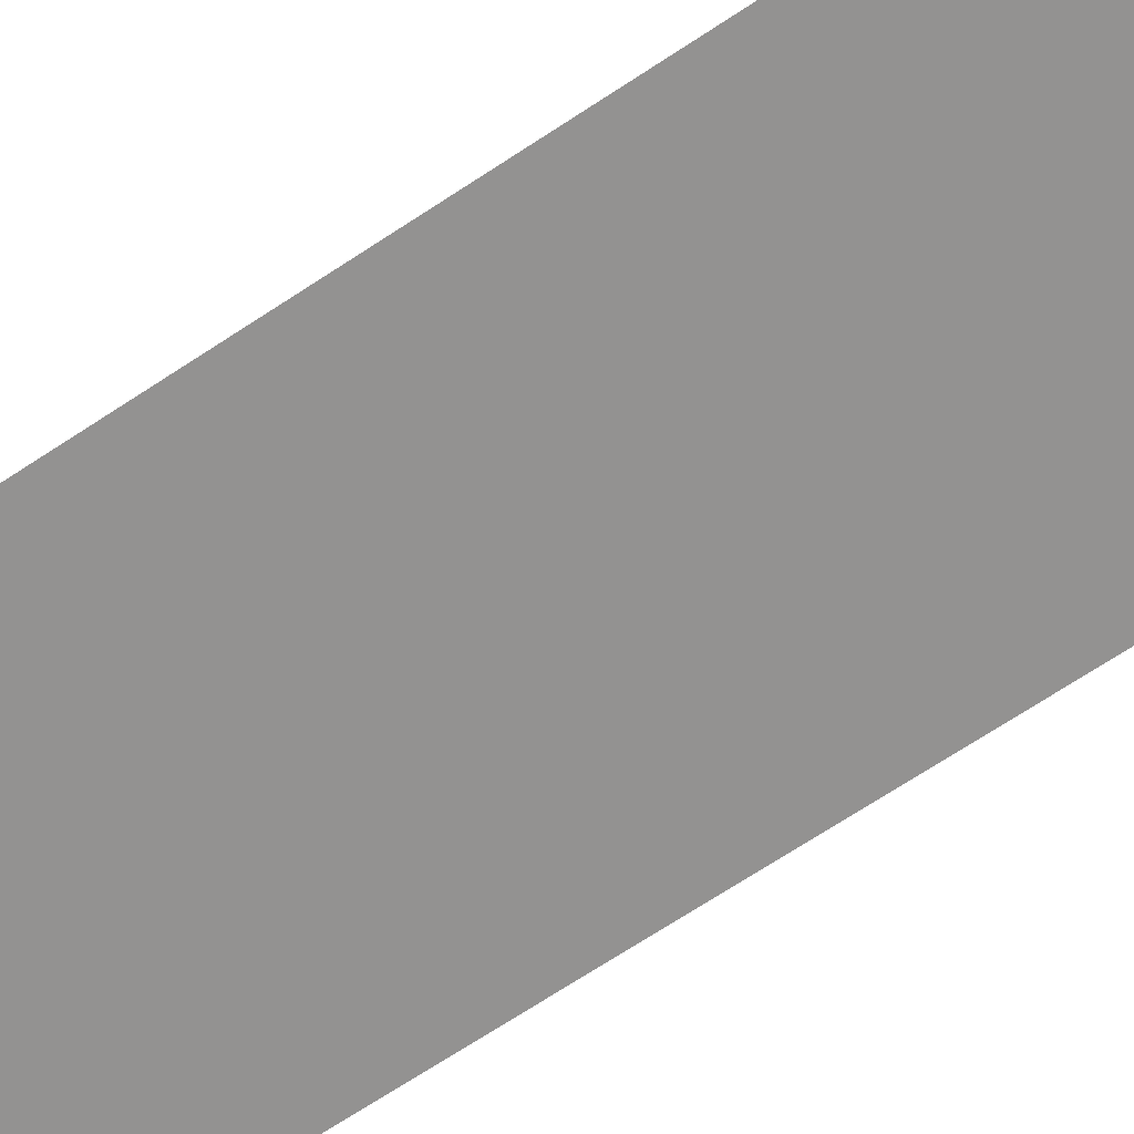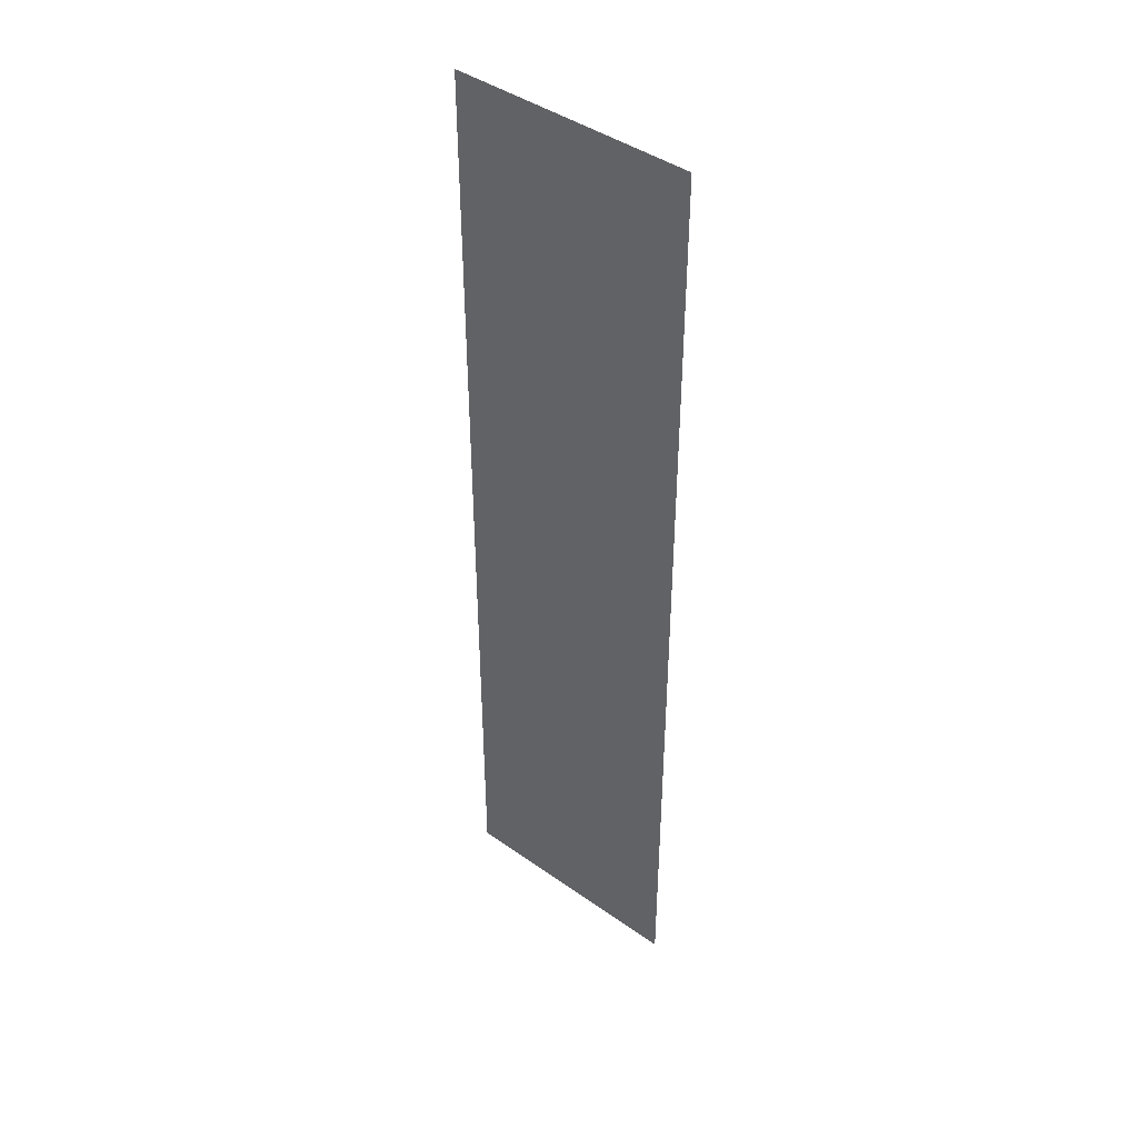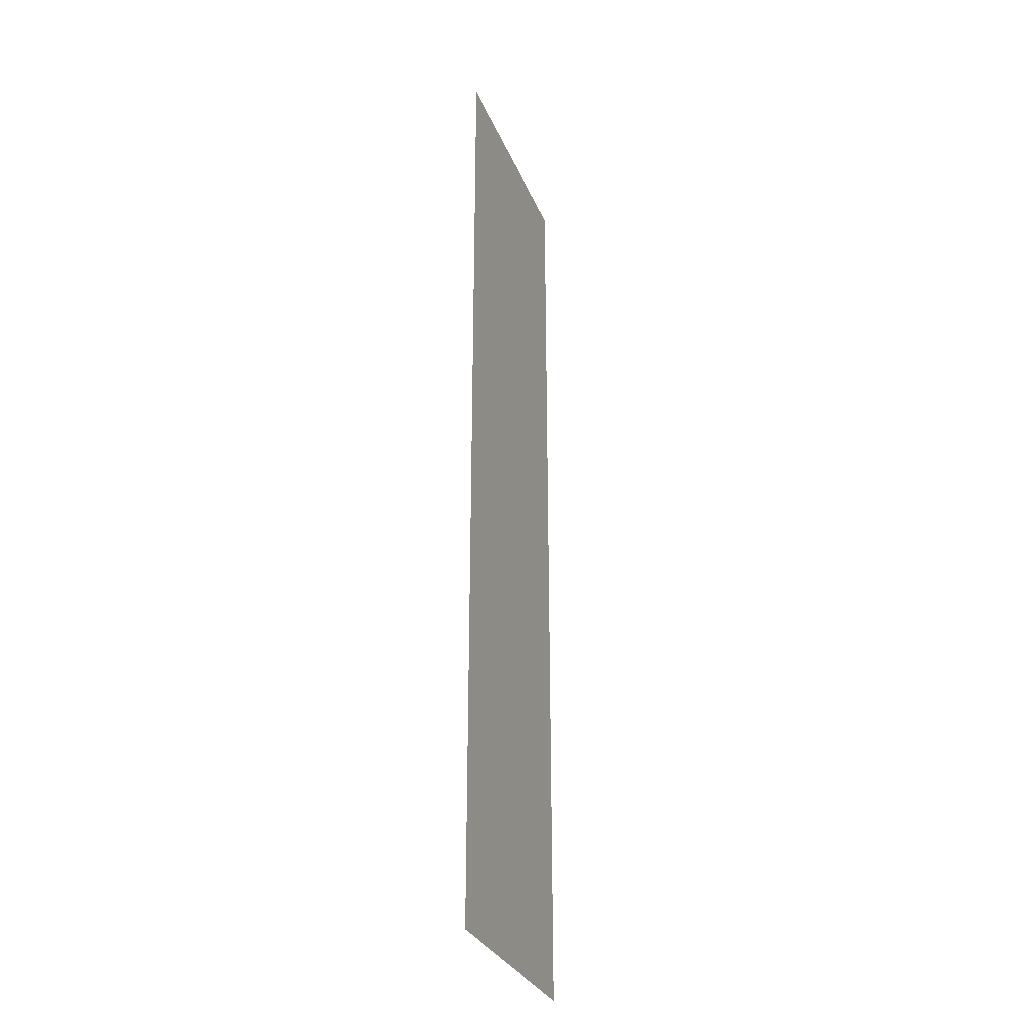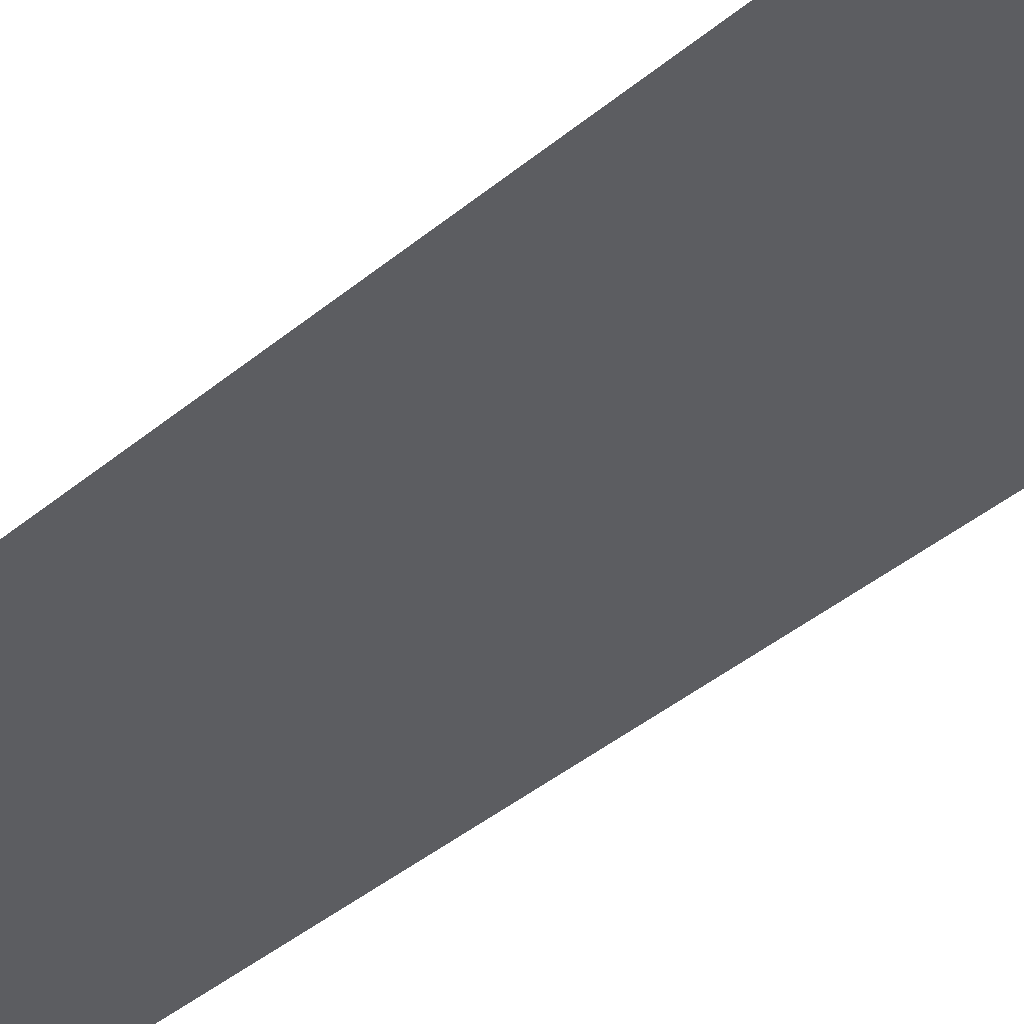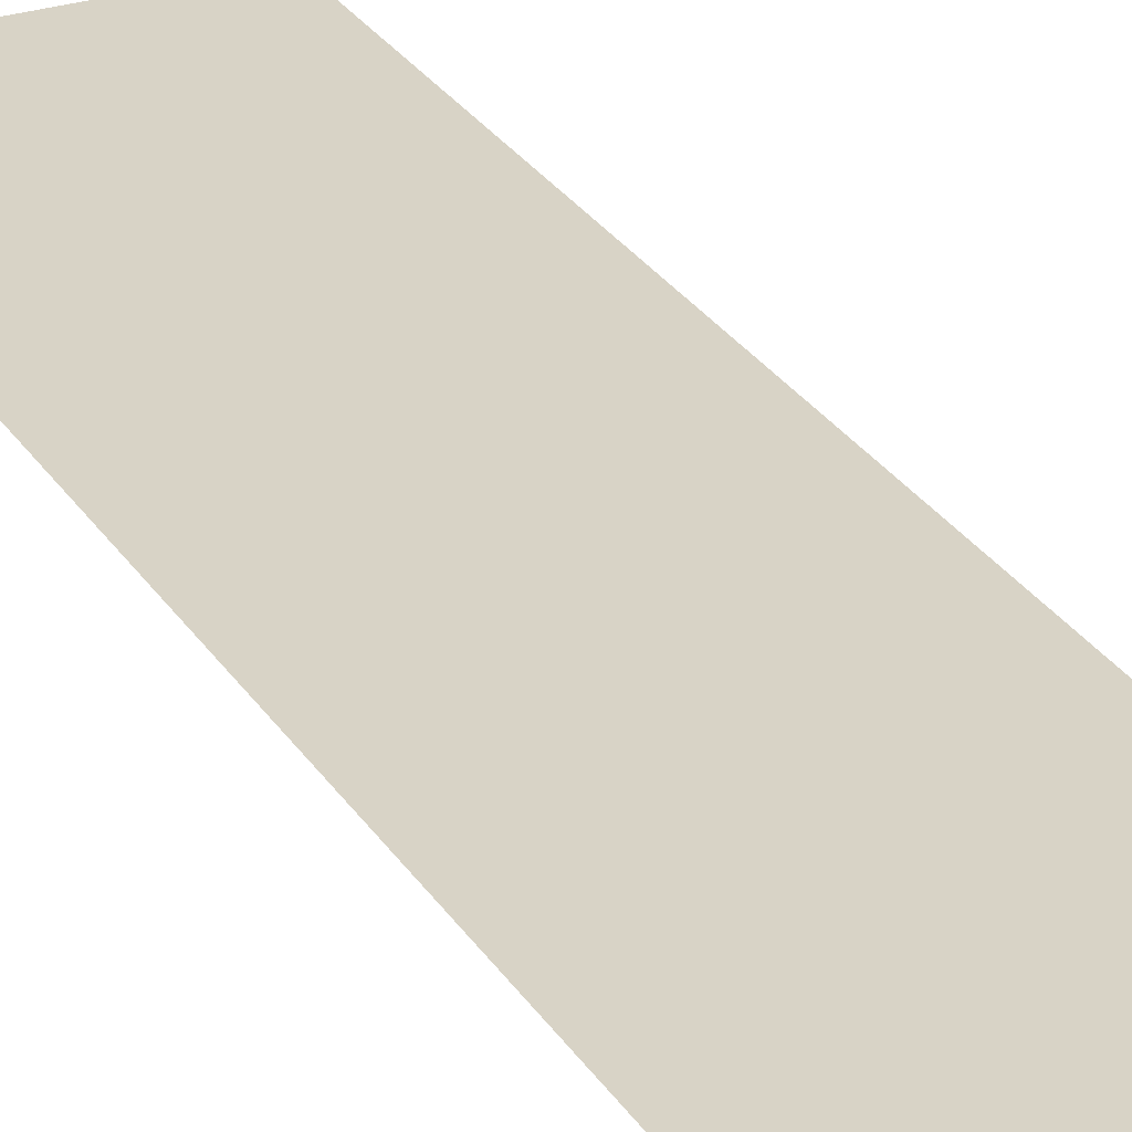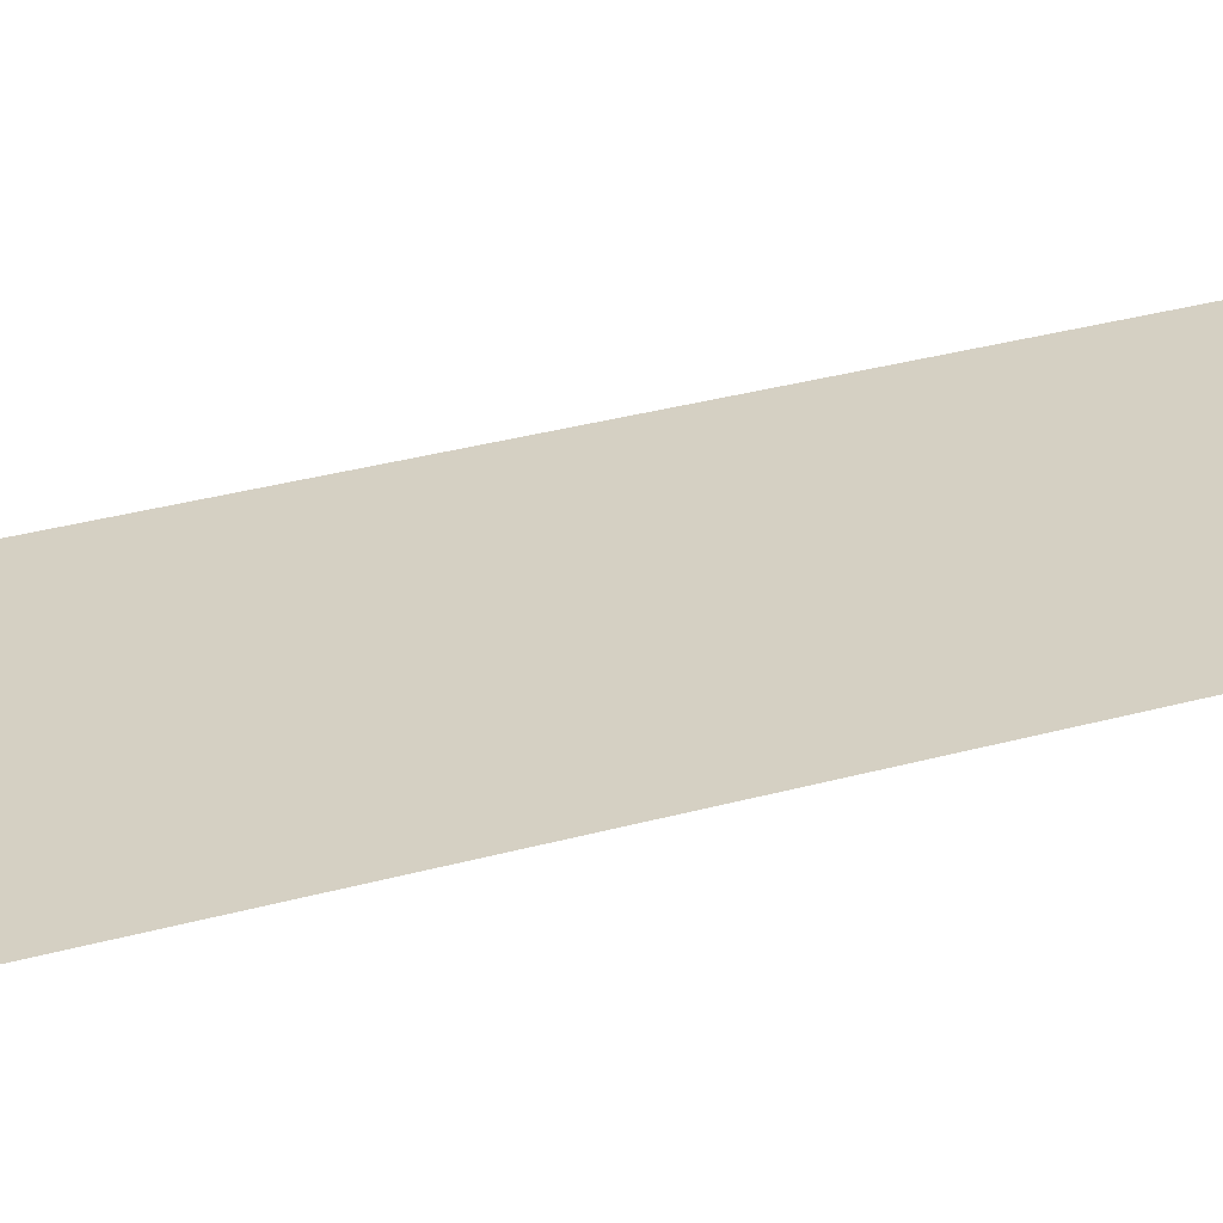
<metadata>
{"format":"obj","ext":"obj","renderer":"f3d","projection":"perspective","resolution":1024,"background":"white","views":[{"elev":-66.5,"azim":124.0,"up":"+Y"},{"elev":43.2,"azim":-140.1,"up":"+Z"},{"elev":-30.2,"azim":-70.4,"up":"+Z"},{"elev":-36.5,"azim":-41.9,"up":"+Y"},{"elev":28.0,"azim":-26.0,"up":"+Y"},{"elev":26.0,"azim":64.7,"up":"+Y"}]}
</metadata>
<code>
v 0 0 2e-08
v 8 0 -32
v -8 0 -32
v -5 0 2e-08
v 5 0 1e-08
v 8 0 2e-08
v -8 0 1e-08
v 5 0 32
v 8 0 32
v -4.83e-06 0 32
v -5 0 32
v -8 0 32
g Plane01_0
f 1 2 3
f 3 4 1
f 1 5 2
f 2 5 6
f 7 4 3
f 5 8 6
f 6 8 9
f 10 8 5
f 10 5 1
f 1 11 10
f 4 11 1
f 12 11 4
f 12 4 7

</code>
